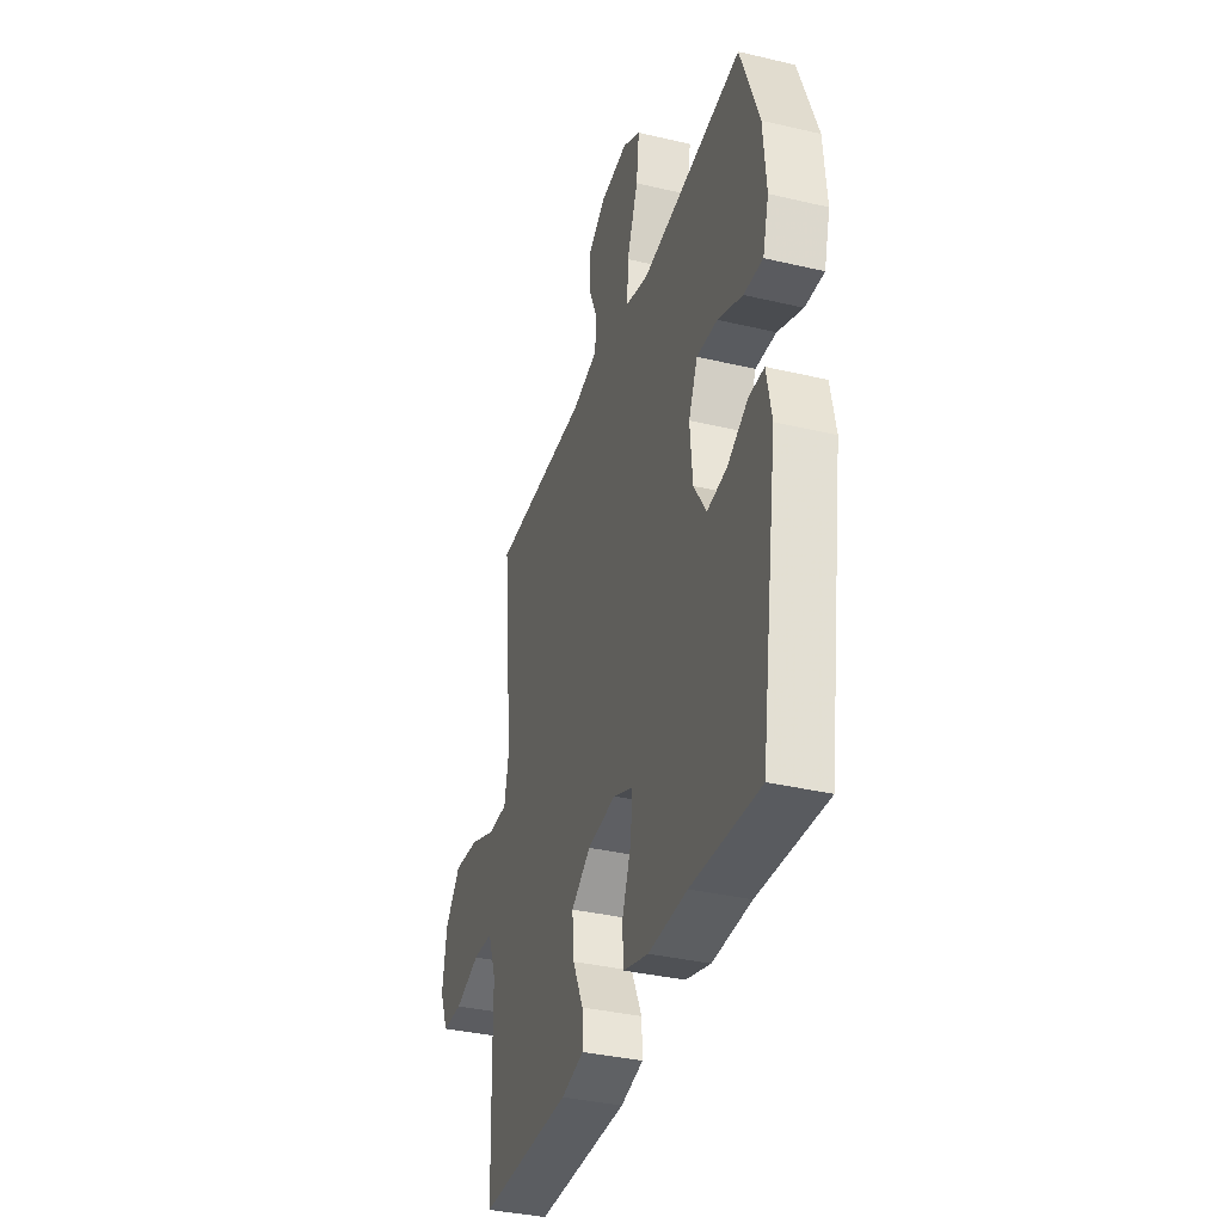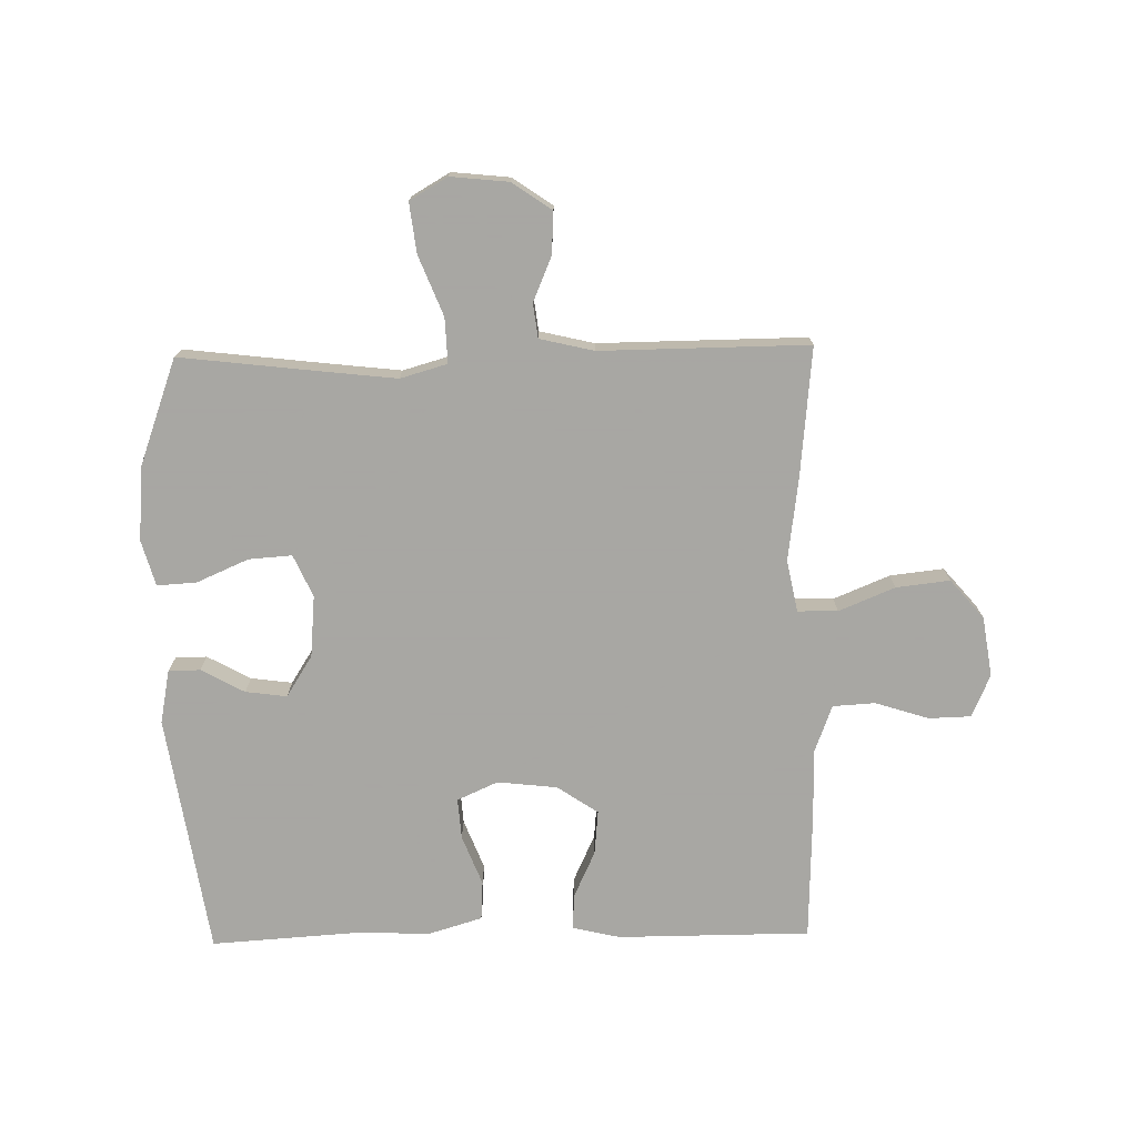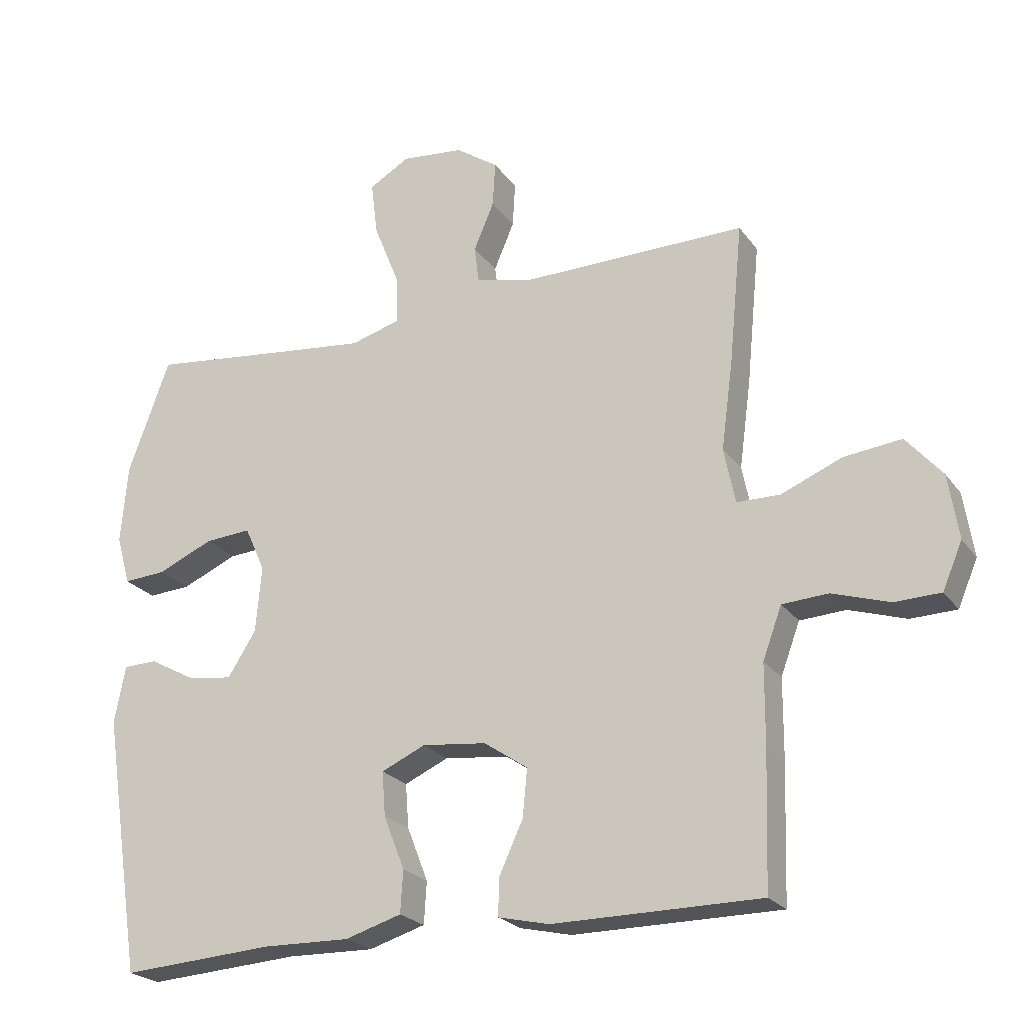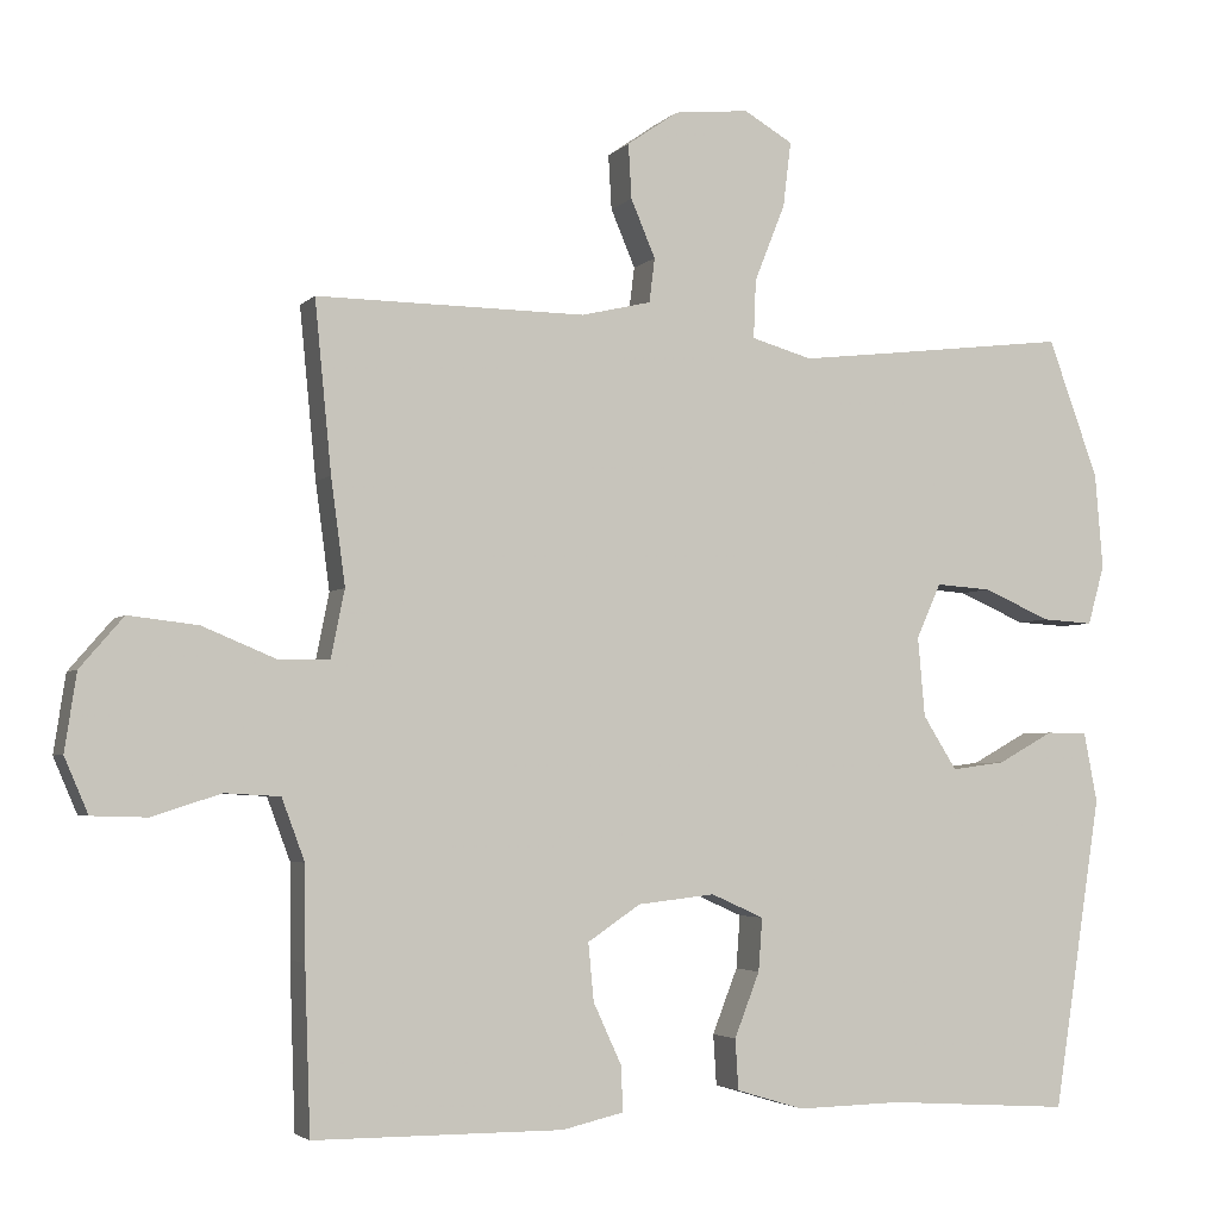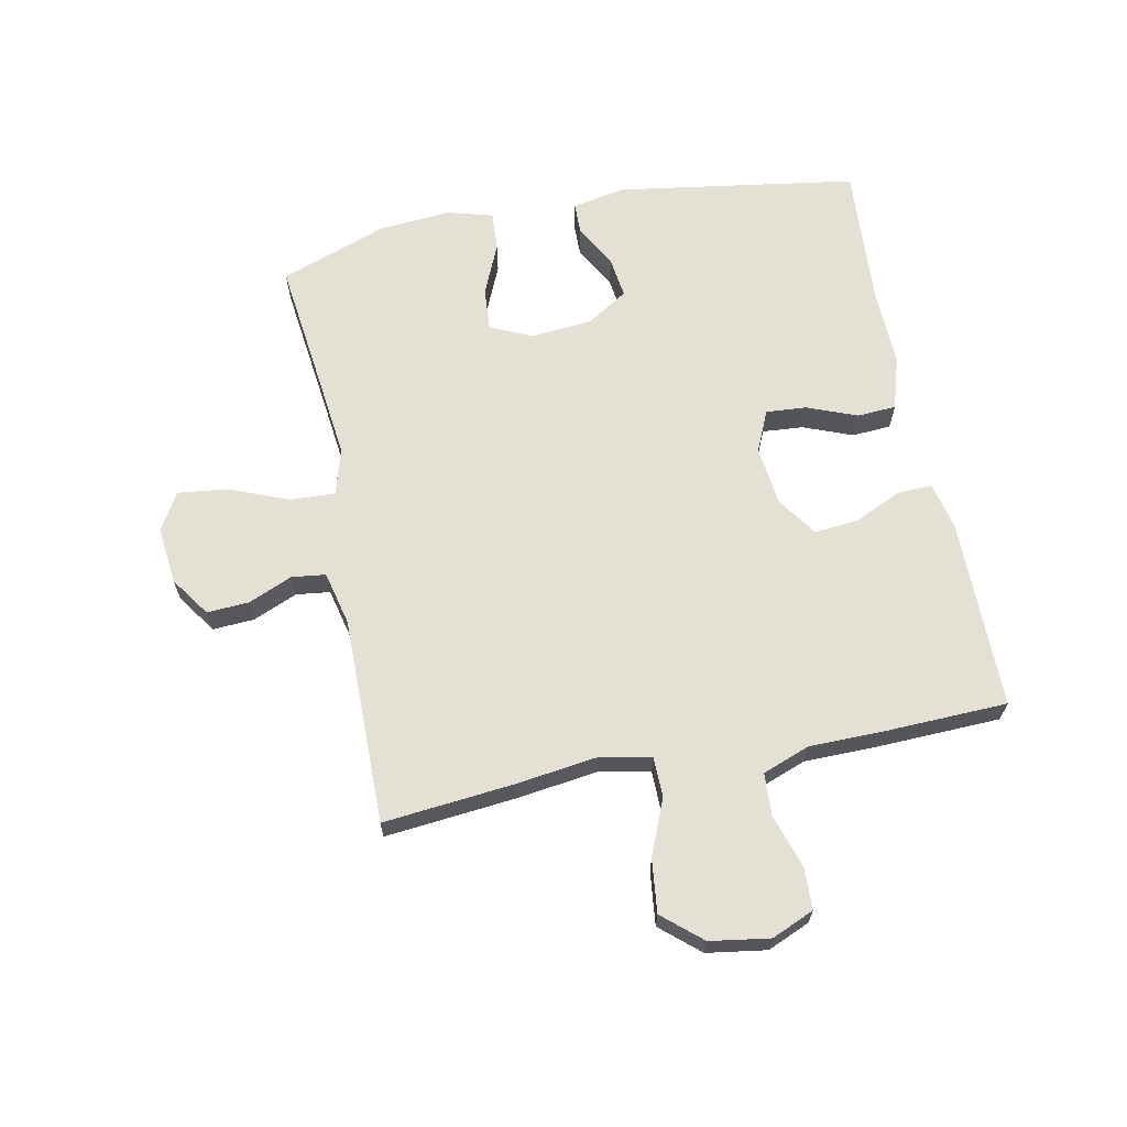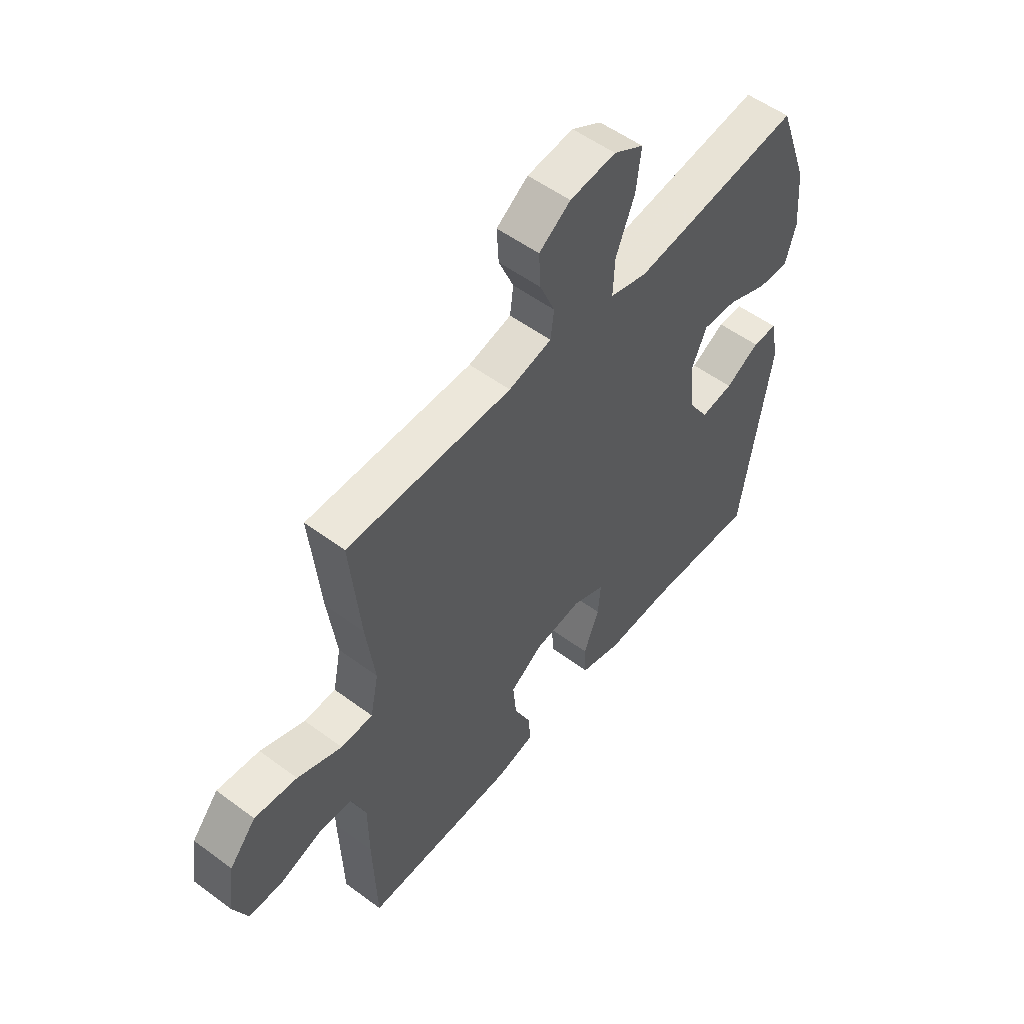
<metadata>
{"format":"obj","ext":"obj","renderer":"f3d","projection":"perspective","resolution":1024,"background":"white","views":[{"elev":-36.2,"azim":-107.1,"up":"+Z"},{"elev":-74.4,"azim":1.1,"up":"+Y"},{"elev":-23.2,"azim":26.5,"up":"+Z"},{"elev":-3.5,"azim":159.1,"up":"+Z"},{"elev":65.5,"azim":78.7,"up":"+Y"},{"elev":53.8,"azim":128.3,"up":"+Z"}]}
</metadata>
<code>
v -0.5 0.07 0.5
v -0.272 0.07 0.473
v -0.149 0.07 0.459
v -0.072 0.07 0.481
v -0.075 0.07 0.555
v -0.114 0.07 0.653
v -0.124 0.07 0.735
v -0.062 0.07 0.771
v 0.033 0.07 0.761
v 0.098 0.07 0.716
v 0.094 0.07 0.647
v 0.063 0.07 0.574
v 0.07 0.07 0.518
v 0.159 0.07 0.497
v 0.5 0.07 0.5
v 0.479 0.07 0.285
v 0.461 0.07 0.151
v 0.478 0.07 0.066
v 0.544 0.07 0.065
v 0.636 0.07 0.103
v 0.724 0.07 0.113
v 0.779 0.07 0.049
v 0.794 0.07 -0.049
v 0.764 0.07 -0.119
v 0.694 0.07 -0.121
v 0.607 0.07 -0.093
v 0.537 0.07 -0.097
v 0.508 0.07 -0.175
v 0.507 0.07 -0.293
v 0.5 0.07 -0.5
v 0.184 0.07 -0.501
v 0.106 0.07 -0.483
v 0.108 0.07 -0.426
v 0.144 0.07 -0.348
v 0.151 0.07 -0.275
v 0.084 0.07 -0.23
v -0.014 0.07 -0.219
v -0.081 0.07 -0.249
v -0.076 0.07 -0.316
v -0.044 0.07 -0.398
v -0.048 0.07 -0.462
v -0.134 0.07 -0.488
v -0.267 0.07 -0.485
v -0.5 0.07 -0.5
v -0.561 0.07 -0.104
v -0.544 0.07 -0.016
v -0.492 0.07 -0.015
v -0.421 0.07 -0.054
v -0.353 0.07 -0.063
v -0.31 0.07 0.005
v -0.301 0.07 0.106
v -0.332 0.07 0.175
v -0.403 0.07 0.17
v -0.488 0.07 0.133
v -0.553 0.07 0.129
v -0.574 0.07 0.204
v -0.564 0.07 0.325
v -0.5 0 0.5
v -0.272 0 0.473
v -0.149 0 0.459
v -0.072 0 0.481
v -0.075 0 0.555
v -0.114 0 0.653
v -0.124 0 0.735
v -0.062 0 0.771
v 0.033 0 0.761
v 0.098 0 0.716
v 0.094 0 0.647
v 0.063 0 0.574
v 0.07 0 0.518
v 0.159 0 0.497
v 0.5 0 0.5
v 0.479 0 0.285
v 0.461 0 0.151
v 0.478 0 0.066
v 0.544 0 0.065
v 0.636 0 0.103
v 0.724 0 0.113
v 0.779 0 0.049
v 0.794 0 -0.049
v 0.764 0 -0.119
v 0.694 0 -0.121
v 0.607 0 -0.093
v 0.537 0 -0.097
v 0.508 0 -0.175
v 0.507 0 -0.293
v 0.5 0 -0.5
v 0.184 0 -0.501
v 0.106 0 -0.483
v 0.108 0 -0.426
v 0.144 0 -0.348
v 0.151 0 -0.275
v 0.084 0 -0.23
v -0.014 0 -0.219
v -0.081 0 -0.249
v -0.076 0 -0.316
v -0.044 0 -0.398
v -0.048 0 -0.462
v -0.134 0 -0.488
v -0.267 0 -0.485
v -0.5 0 -0.5
v -0.561 0 -0.104
v -0.544 0 -0.016
v -0.492 0 -0.015
v -0.421 0 -0.054
v -0.353 0 -0.063
v -0.31 0 0.005
v -0.301 0 0.106
v -0.332 0 0.175
v -0.403 0 0.17
v -0.488 0 0.133
v -0.553 0 0.129
v -0.574 0 0.204
v -0.564 0 0.325
f 57 1 2
f 56 57 2
f 55 56 2
f 54 55 2
f 53 54 2
f 52 53 2 3
f 51 52 3 4
f 50 51 4
f 46 47 48
f 45 46 48
f 44 45 48
f 43 44 48
f 43 48 49
f 42 43 49
f 41 42 49
f 40 41 49
f 39 40 49
f 38 39 49 50
f 32 33 34
f 31 32 34
f 30 31 34
f 29 30 34
f 28 29 34
f 27 28 34 35
f 24 25 26
f 23 24 26
f 22 23 26
f 21 22 26
f 20 21 26
f 19 20 26
f 18 19 26 27
f 14 15 16 17
f 13 14 17 18
f 10 11 12
f 9 10 12
f 8 9 12
f 7 8 12
f 6 7 12
f 5 6 12
f 4 5 12 13
f 4 13 18
f 50 4 18
f 38 50 18
f 37 38 18
f 36 37 18 27
f 27 35 36
f 59 58 114
f 59 114 113
f 59 113 112
f 59 112 111
f 59 111 110
f 60 59 110 109
f 61 60 109 108
f 61 108 107
f 105 104 103
f 105 103 102
f 105 102 101
f 105 101 100
f 106 105 100
f 106 100 99
f 106 99 98
f 106 98 97
f 106 97 96
f 107 106 96 95
f 91 90 89
f 91 89 88
f 91 88 87
f 91 87 86
f 91 86 85
f 92 91 85 84
f 83 82 81
f 83 81 80
f 83 80 79
f 83 79 78
f 83 78 77
f 83 77 76
f 84 83 76 75
f 74 73 72 71
f 75 74 71 70
f 69 68 67
f 69 67 66
f 69 66 65
f 69 65 64
f 69 64 63
f 69 63 62
f 70 69 62 61
f 75 70 61
f 75 61 107
f 75 107 95
f 75 95 94
f 84 75 94 93
f 93 92 84
f 1 58 59 2
f 2 59 60 3
f 3 60 61 4
f 4 61 62 5
f 5 62 63 6
f 6 63 64 7
f 7 64 65 8
f 8 65 66 9
f 9 66 67 10
f 10 67 68 11
f 11 68 69 12
f 12 69 70 13
f 13 70 71 14
f 14 71 72 15
f 15 72 73 16
f 16 73 74 17
f 17 74 75 18
f 18 75 76 19
f 19 76 77 20
f 20 77 78 21
f 21 78 79 22
f 22 79 80 23
f 23 80 81 24
f 24 81 82 25
f 25 82 83 26
f 26 83 84 27
f 27 84 85 28
f 28 85 86 29
f 29 86 87 30
f 30 87 88 31
f 31 88 89 32
f 32 89 90 33
f 33 90 91 34
f 34 91 92 35
f 35 92 93 36
f 36 93 94 37
f 37 94 95 38
f 38 95 96 39
f 39 96 97 40
f 40 97 98 41
f 41 98 99 42
f 42 99 100 43
f 43 100 101 44
f 44 101 102 45
f 45 102 103 46
f 46 103 104 47
f 47 104 105 48
f 48 105 106 49
f 49 106 107 50
f 50 107 108 51
f 51 108 109 52
f 52 109 110 53
f 53 110 111 54
f 54 111 112 55
f 55 112 113 56
f 56 113 114 57
f 57 114 58 1

</code>
